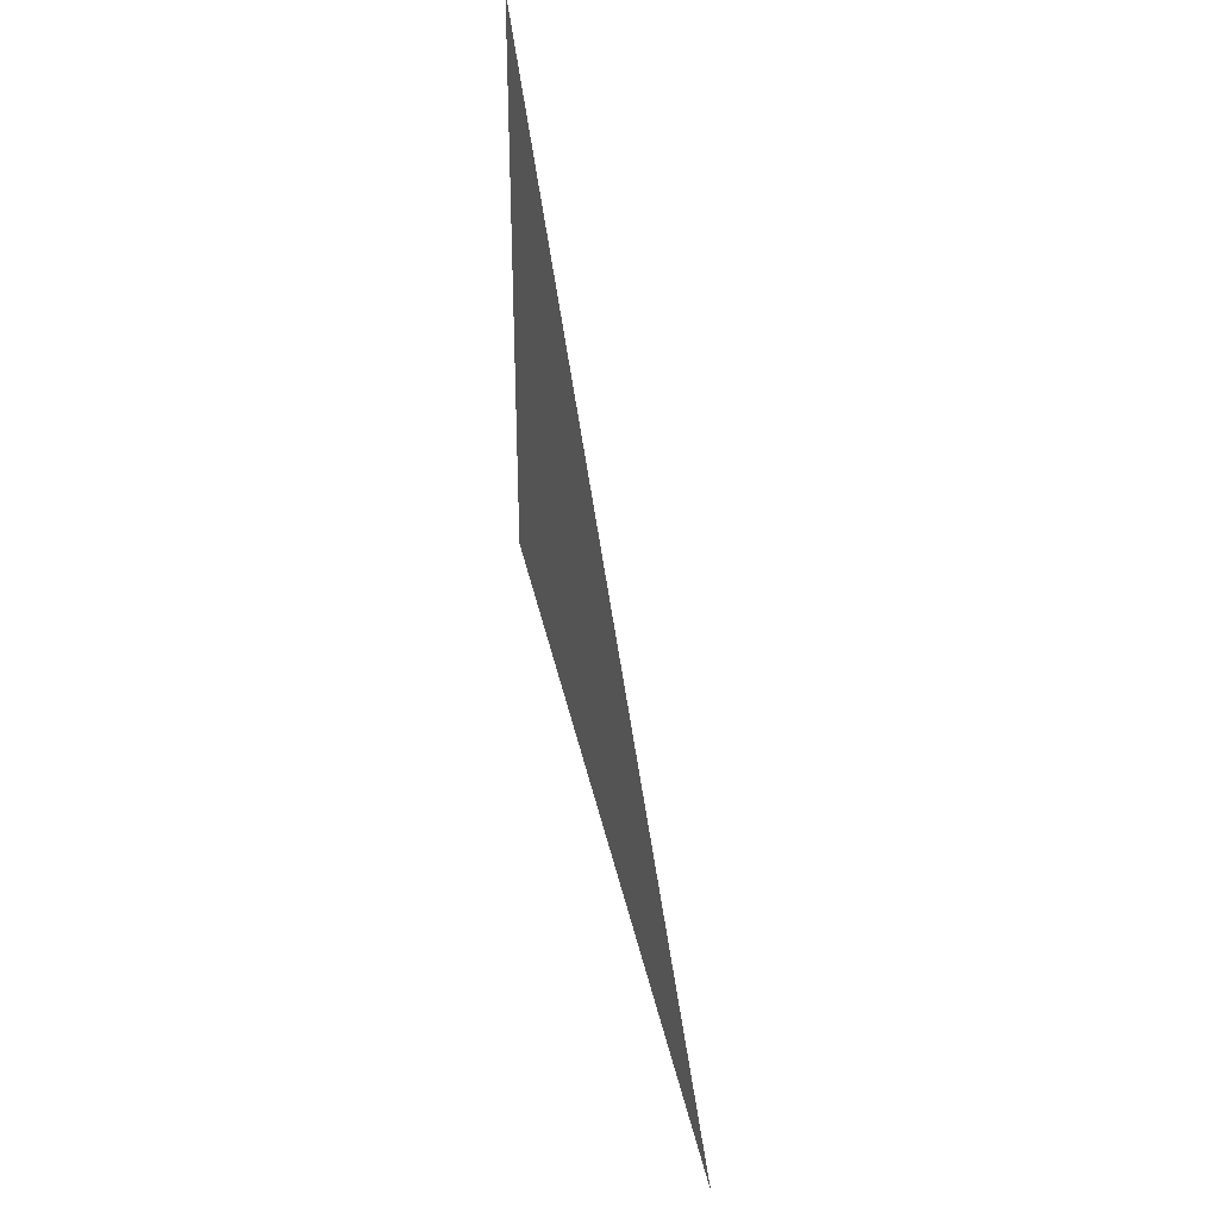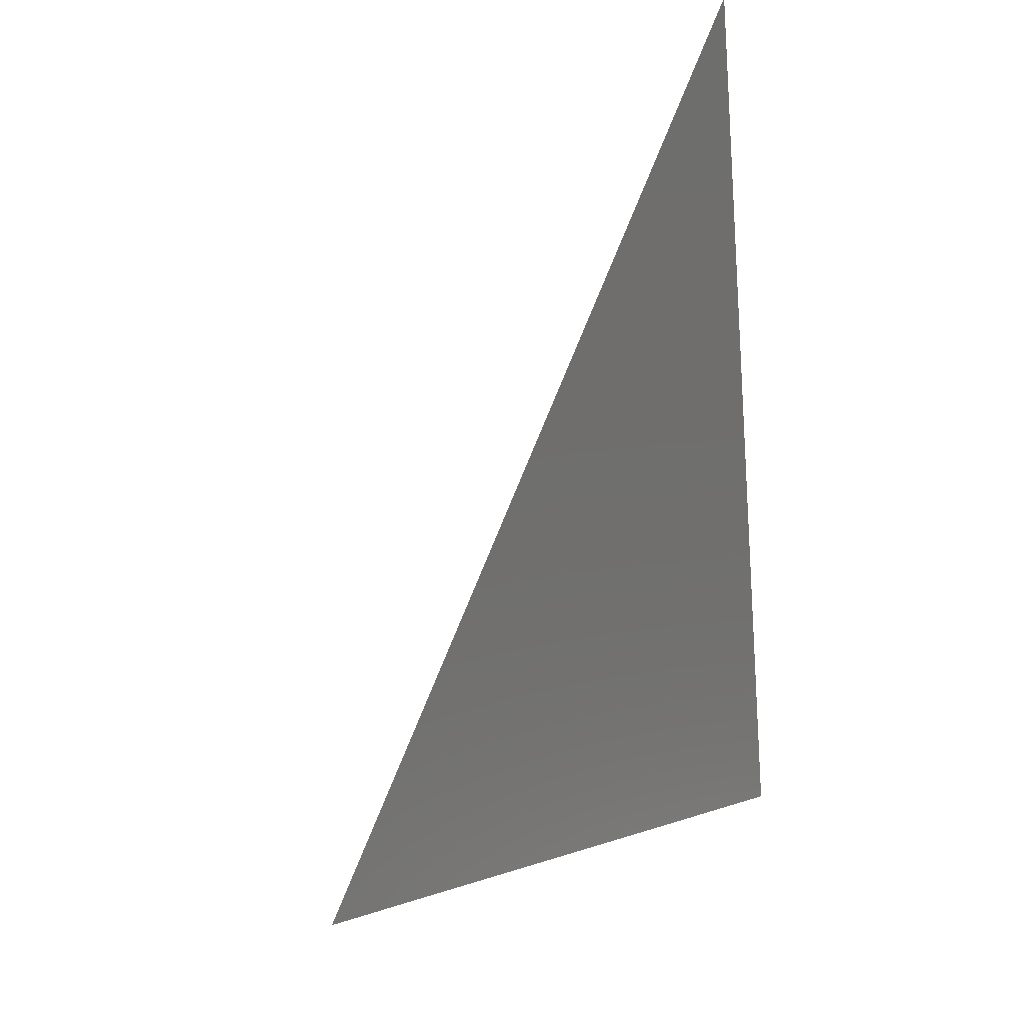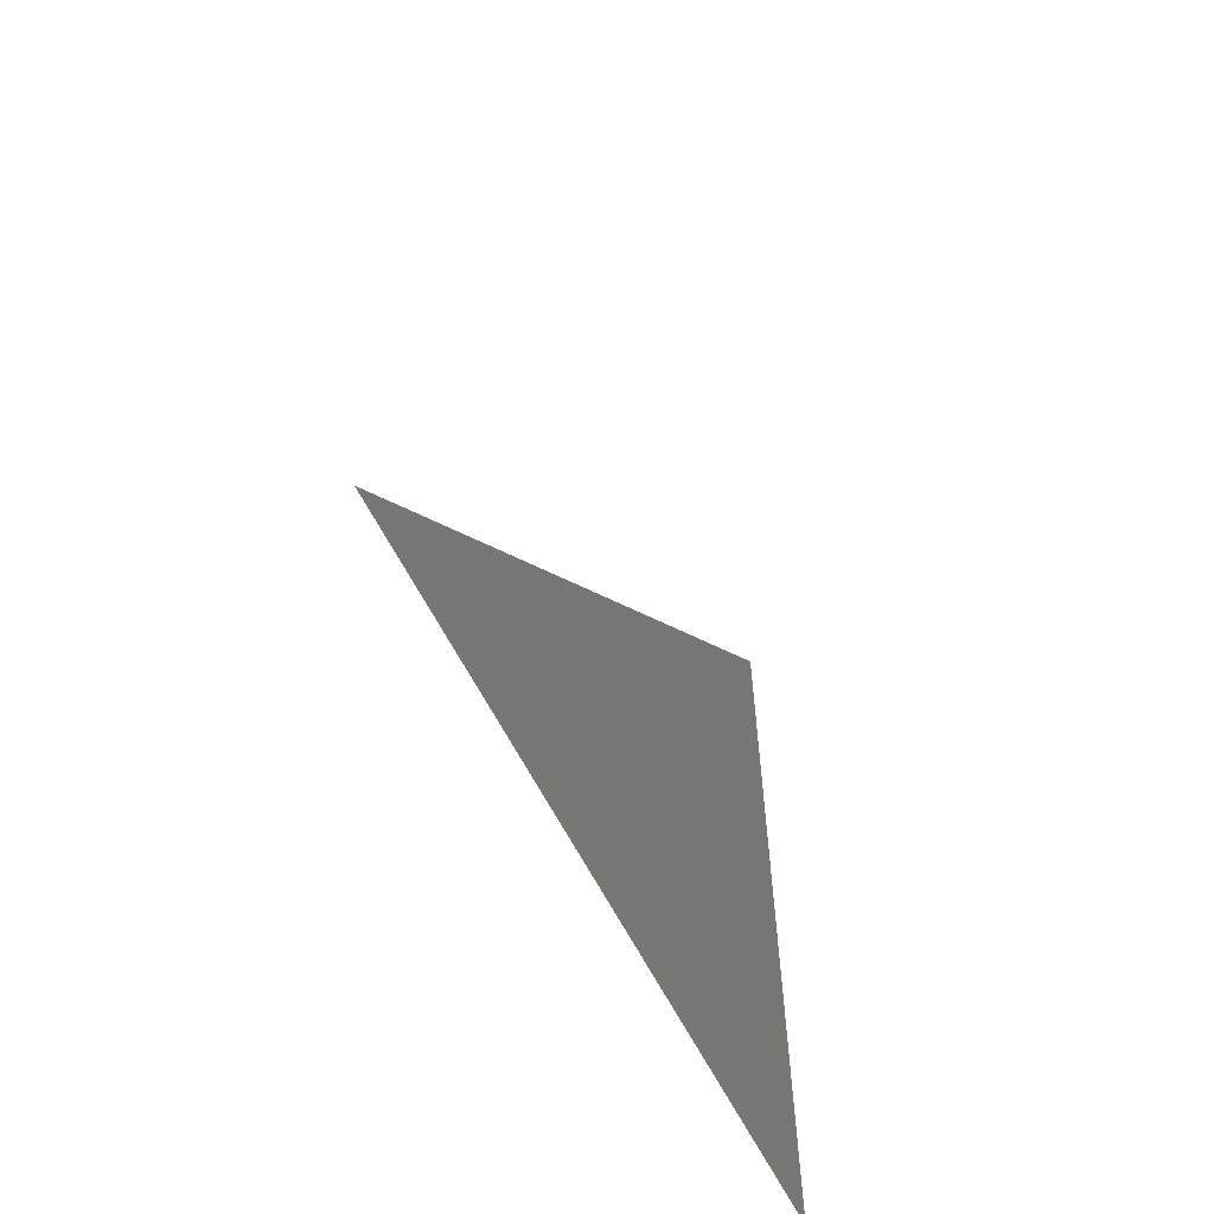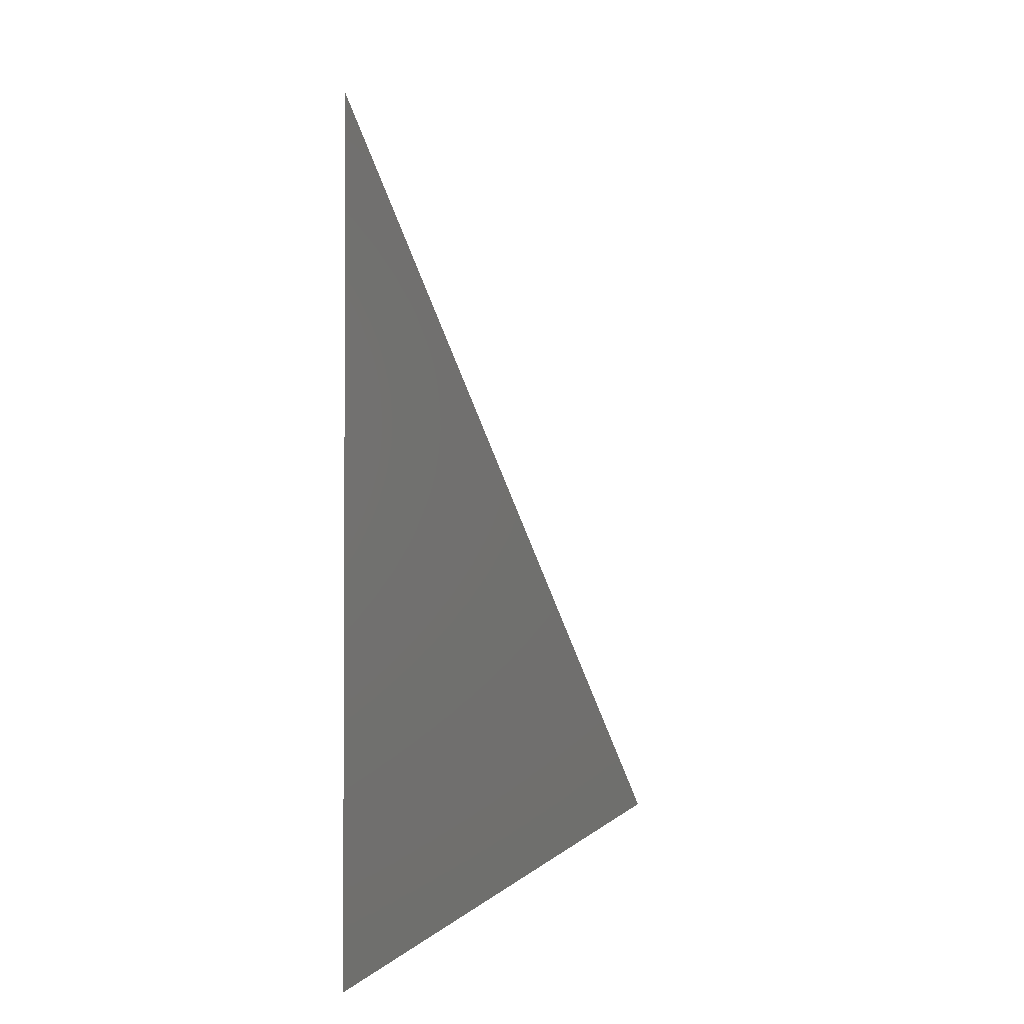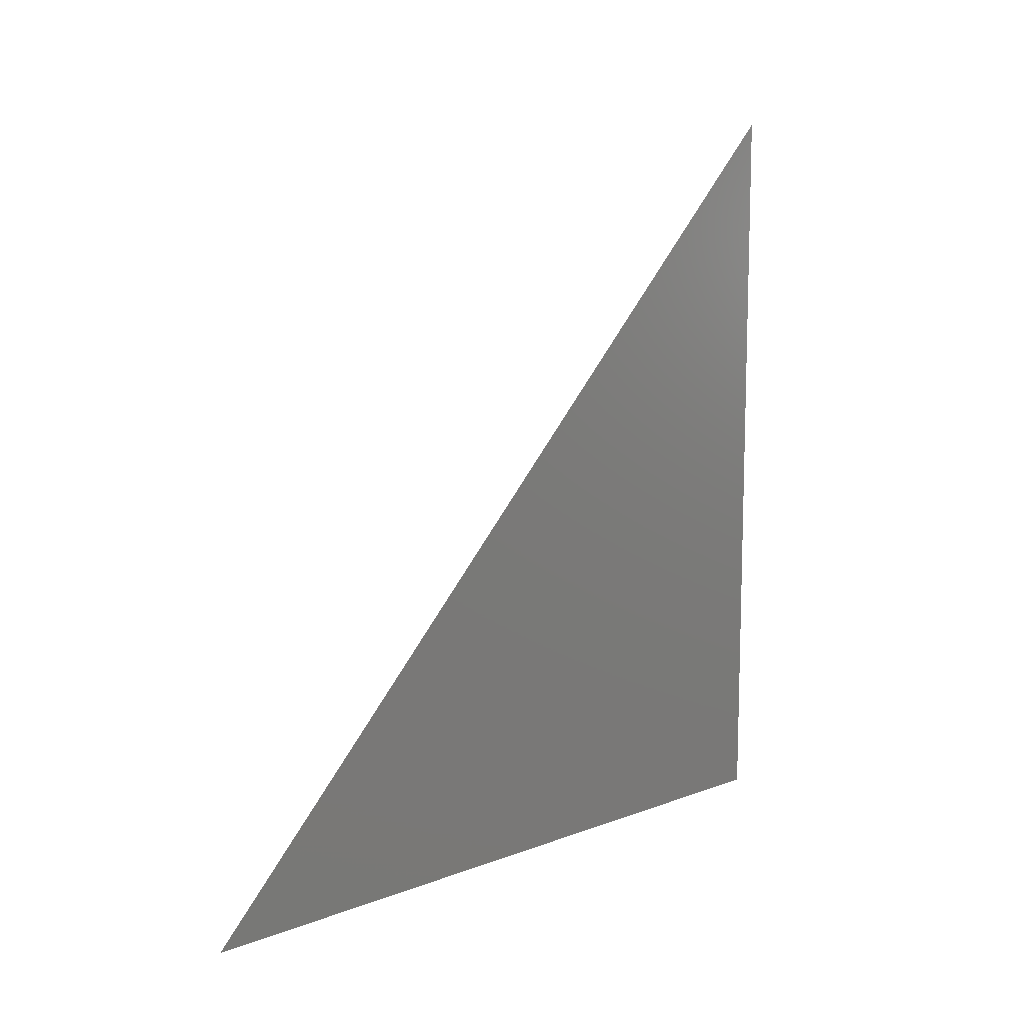
<metadata>
{"format":"stl","ext":"stl","renderer":"f3d","projection":"perspective","resolution":1024,"background":"white","views":[{"elev":54.3,"azim":-14.4,"up":"+Y"},{"elev":-22.2,"azim":-30.9,"up":"+Z"},{"elev":-57.5,"azim":25.4,"up":"+Y"},{"elev":5.4,"azim":-156.7,"up":"+Y"},{"elev":11.5,"azim":-137.3,"up":"+Z"}]}
</metadata>
<code>
# stl→obj: 3 verts, 1 faces
v 3.264 -7.659 2.175
v 3.264 -7.659 2.859
v 3.269 -6.959 2.2
f 1 2 3

</code>
